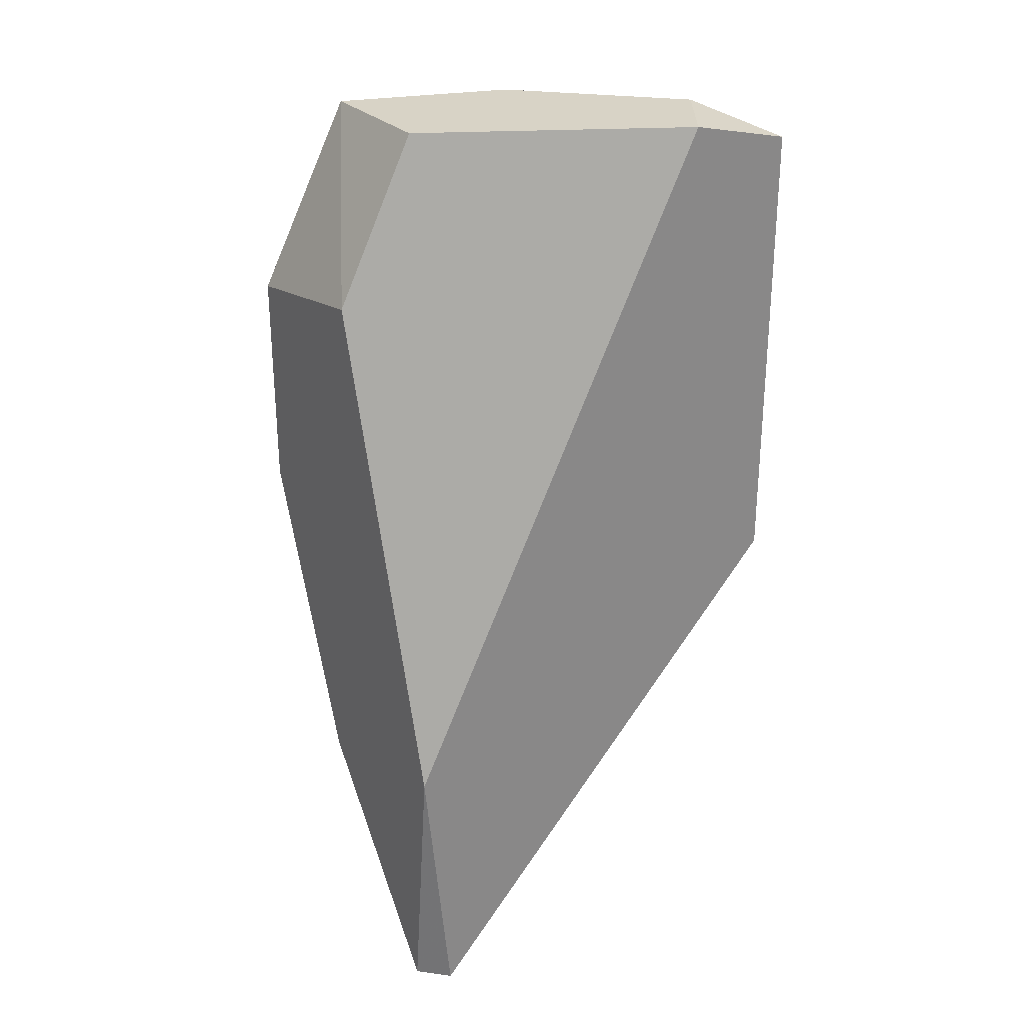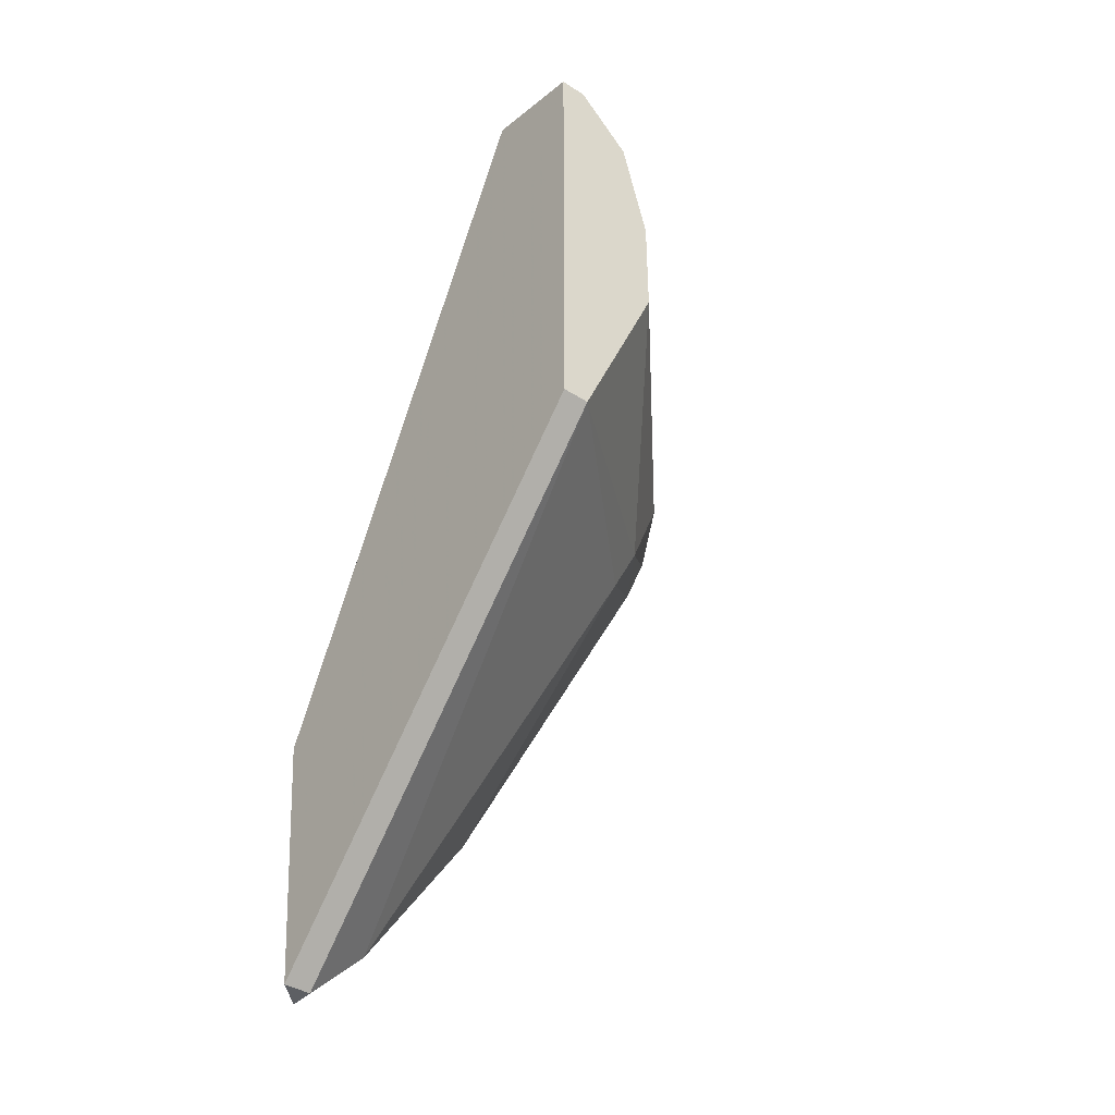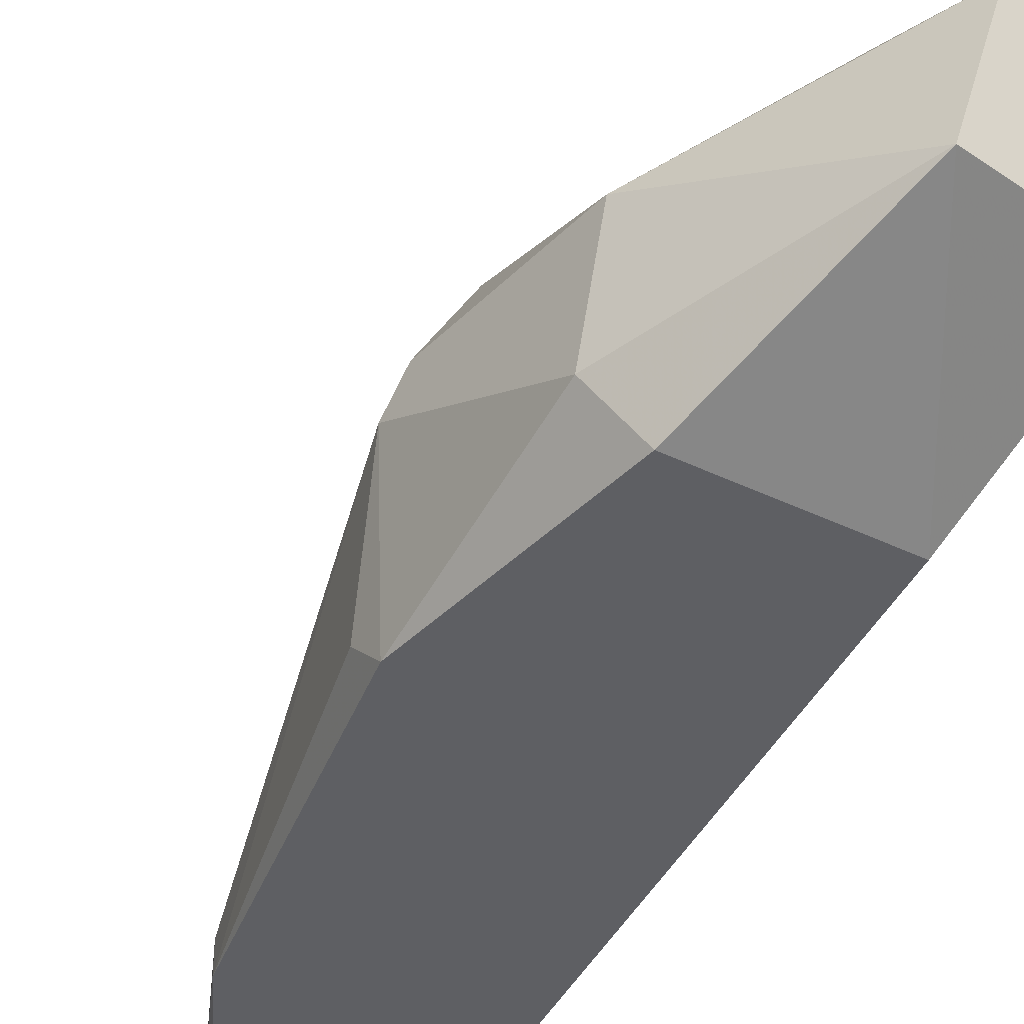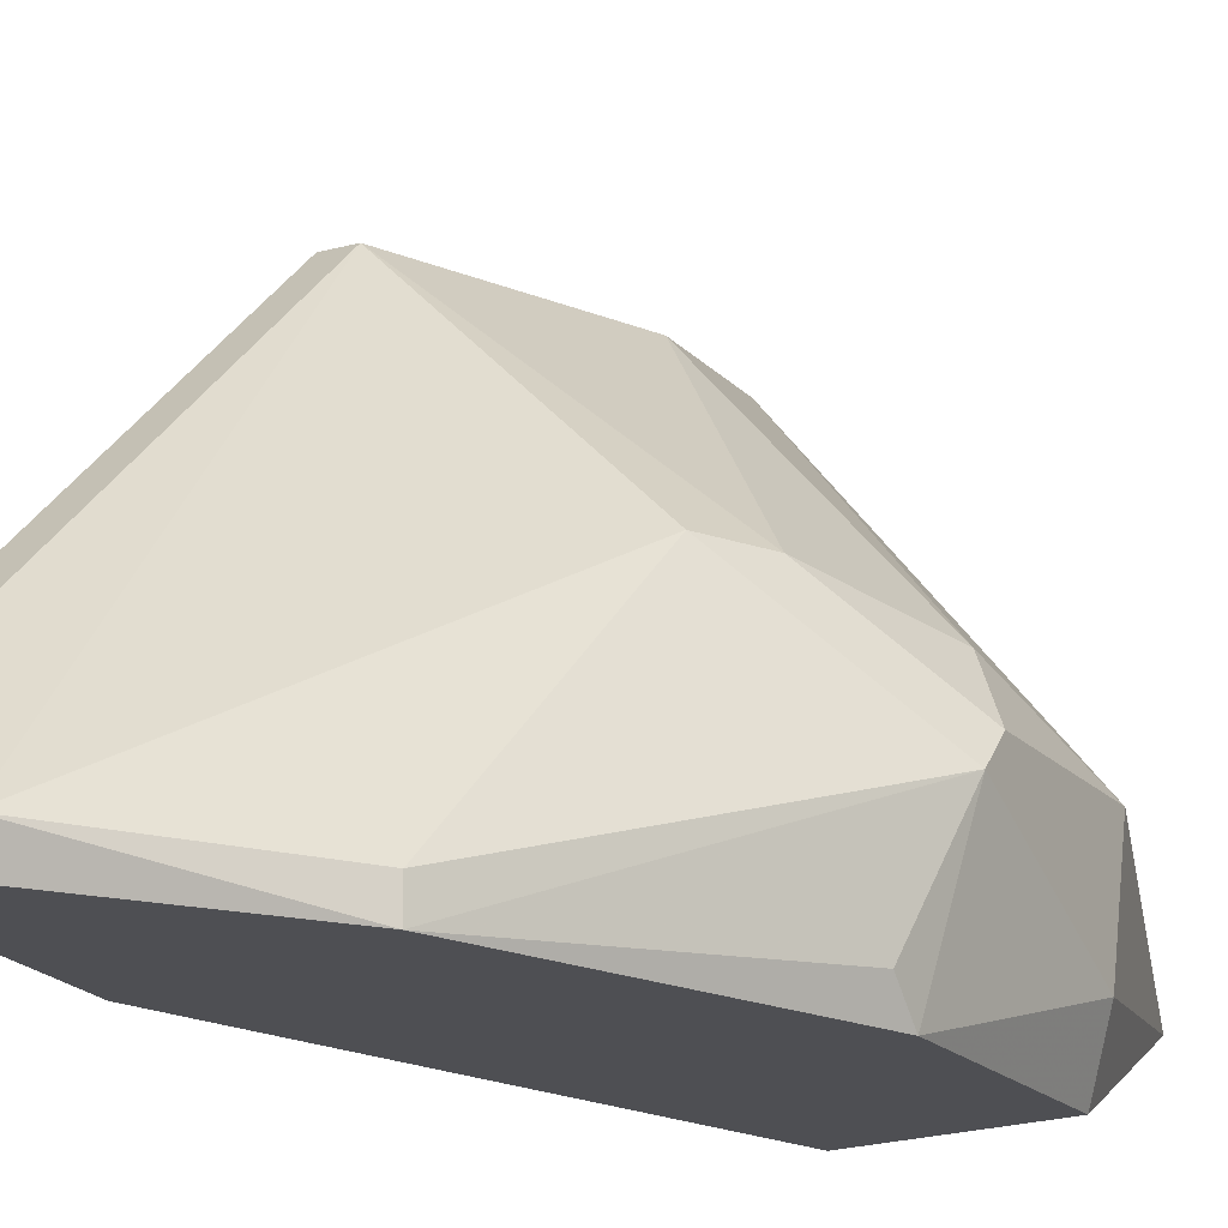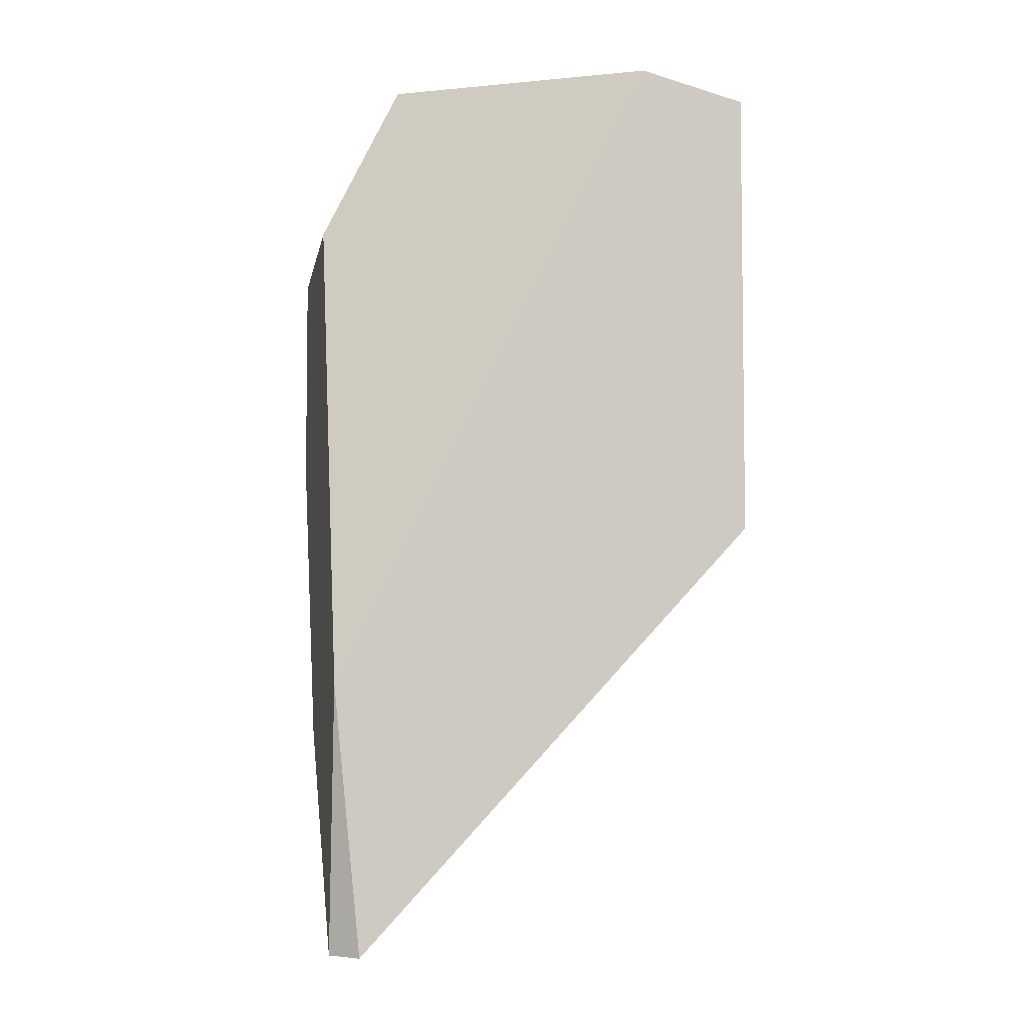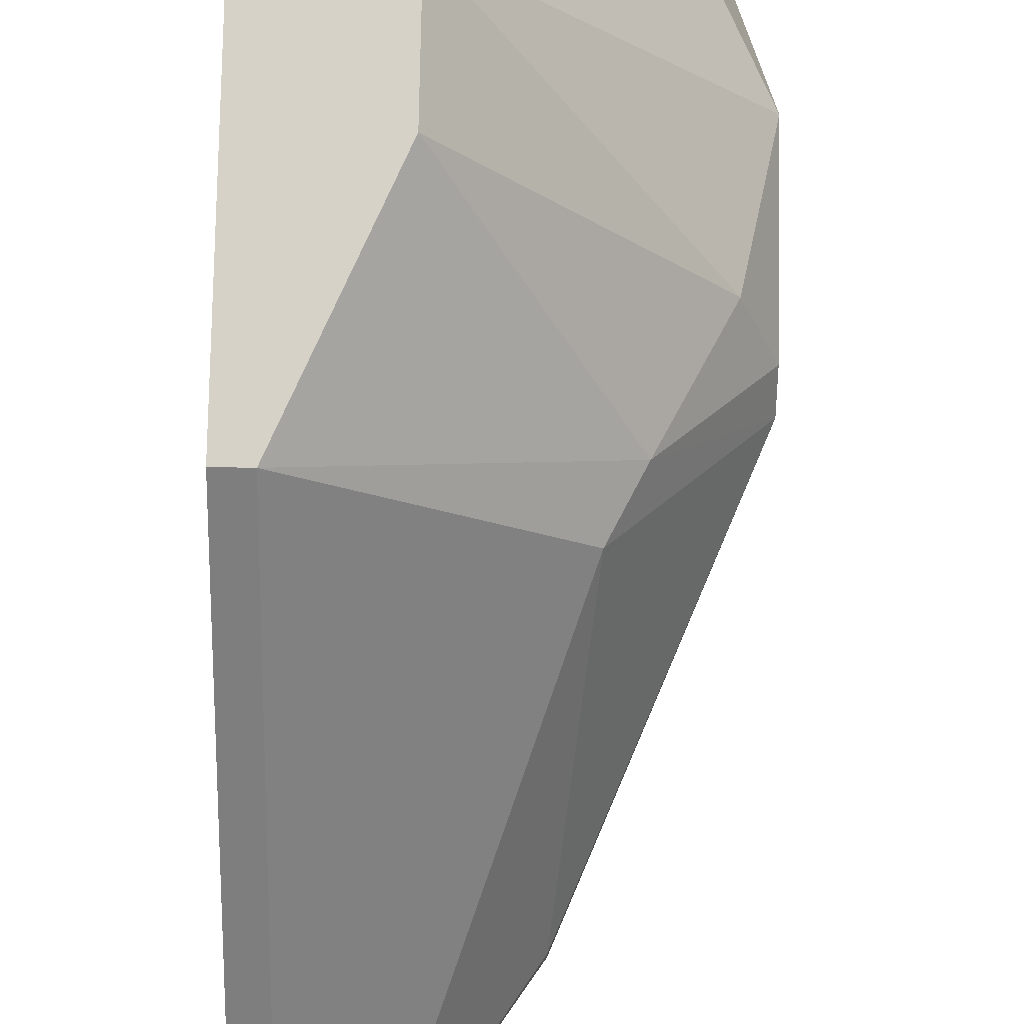
<metadata>
{"format":"obj","ext":"obj","renderer":"f3d","projection":"perspective","resolution":1024,"background":"white","views":[{"elev":27.9,"azim":-123.4,"up":"+Y"},{"elev":-40.2,"azim":-38.2,"up":"+Y"},{"elev":-41.1,"azim":140.1,"up":"+Z"},{"elev":-18.1,"azim":28.0,"up":"+Z"},{"elev":-4.9,"azim":-102.2,"up":"+Y"},{"elev":77.4,"azim":1.1,"up":"+Z"}]}
</metadata>
<code>
v 0.01939 -0.01746 -0.002972
v 0.009992 -0.01851 0.01061
v 0.009992 -0.03626 0.01061
v 0.009992 -0.05298 -0.006108
v 0.009992 -0.05298 -0.005063
v 0.0173 -0.01746 0.003293
v 0.0173 -0.03626 0.003293
v 0.01313 -0.02896 0.01061
v 0.01313 -0.02478 0.01061
v 0.01626 -0.04462 -0.006108
v 0.01626 -0.04462 -0.005063
v 0.02148 -0.03209 -0.000884
v 0.02148 -0.03105 0.00016
v 0.02148 -0.02582 -0.004017
v 0.02148 -0.02478 0.00016
v 0.008946 -0.01851 0.01061
v 0.008946 -0.01746 0.006427
v 0.008946 -0.03626 0.01061
v 0.008946 -0.05298 -0.005063
v 0.008946 -0.04253 -0.006108
v 0.01417 -0.01746 -0.002972
v 0.01417 -0.02373 -0.006108
v 0.01208 -0.05088 -0.005063
v 0.01208 -0.01746 0.008517
v 0.01208 -0.0206 0.01061
v 0.01835 -0.03418 0.003293
v 0.02044 -0.03 0.002249
v 0.02044 -0.03313 -0.006108
v 0.02044 -0.03418 -0.005063
v 0.02044 -0.02478 -0.006108
f 4 23 5
f 2 16 3
f 19 16 17
f 19 17 20
f 17 22 20
f 2 3 9
f 20 22 10
f 22 1 30
f 10 22 30
f 15 1 6
f 1 17 6
f 9 15 6
f 1 22 21
f 22 17 21
f 17 1 21
f 16 19 18
f 3 16 18
f 19 3 18
f 3 26 8
f 9 3 8
f 26 3 7
f 3 23 7
f 19 20 4
f 20 10 4
f 10 23 4
f 15 9 27
f 13 15 27
f 26 13 27
f 8 26 27
f 9 8 27
f 1 15 14
f 30 1 14
f 15 13 14
f 23 10 11
f 7 23 11
f 16 2 24
f 17 16 24
f 6 17 24
f 29 10 28
f 10 30 28
f 30 14 28
f 28 14 12
f 10 29 12
f 13 26 12
f 26 7 12
f 14 13 12
f 11 10 12
f 7 11 12
f 29 28 12
f 2 9 25
f 9 6 25
f 24 2 25
f 6 24 25
f 3 19 5
f 23 3 5
f 19 4 5

</code>
